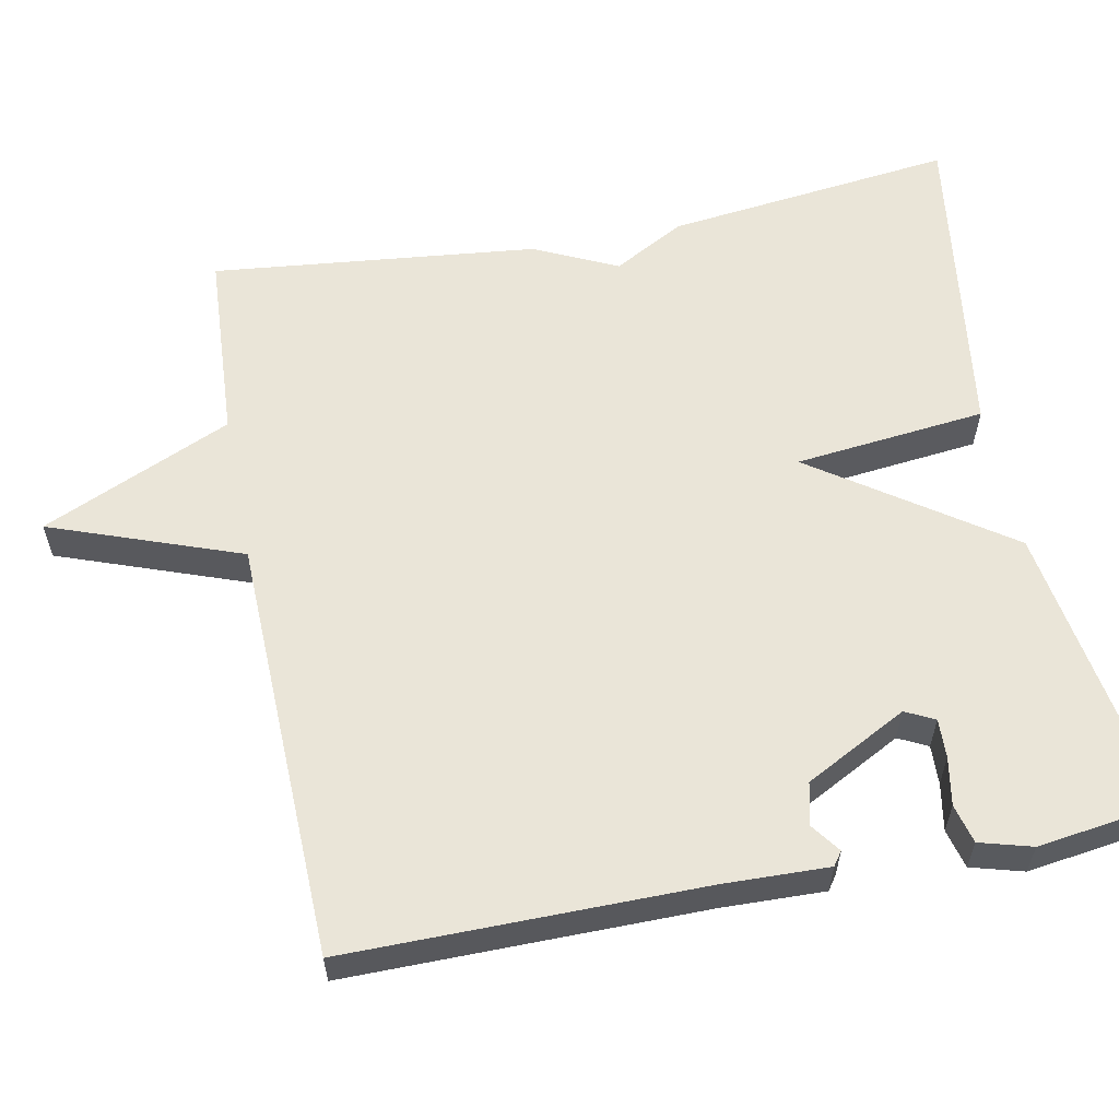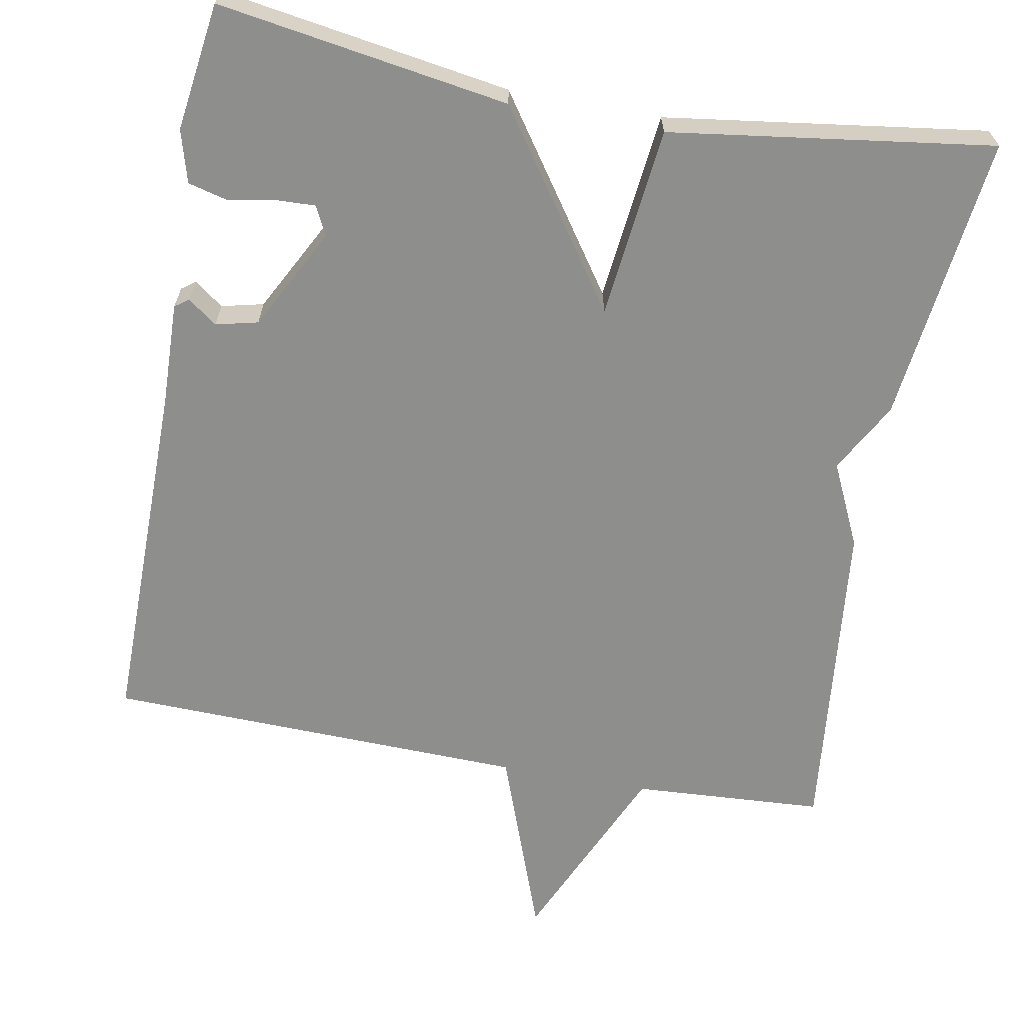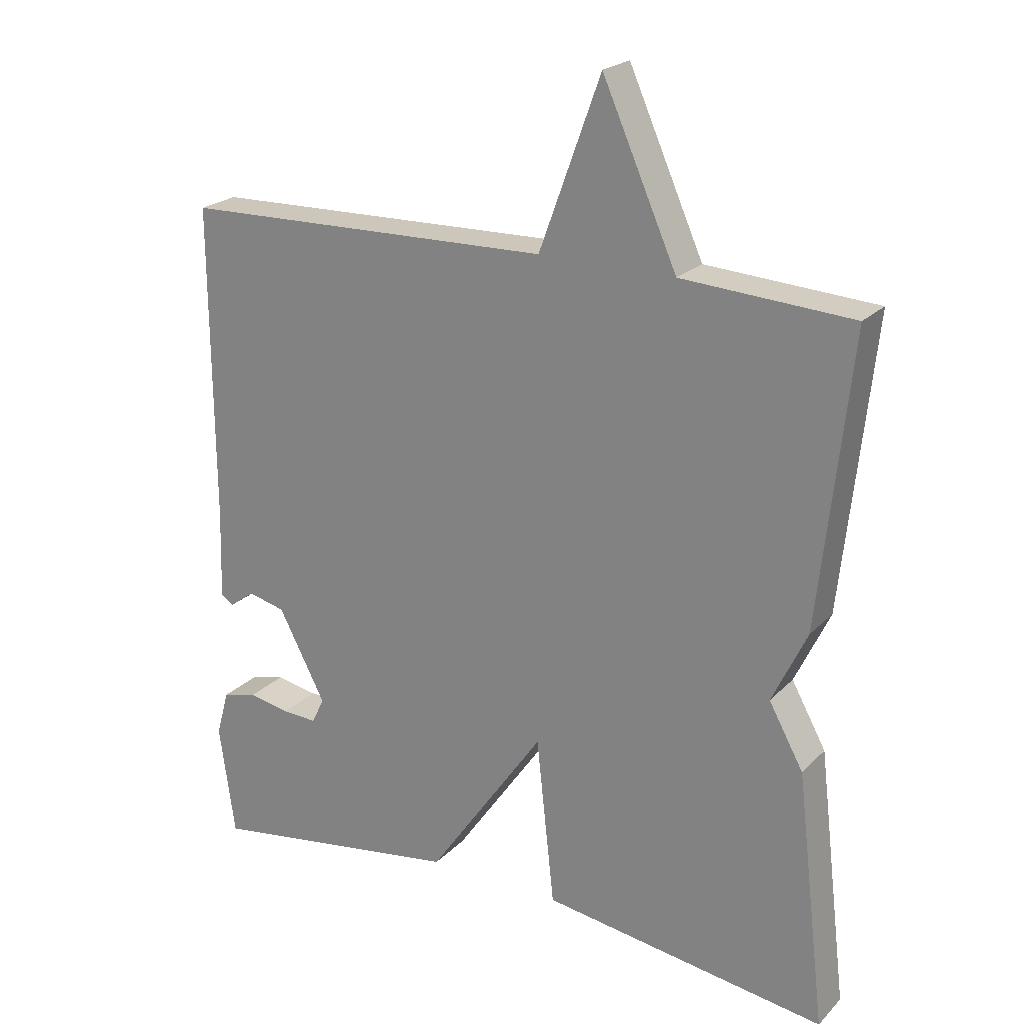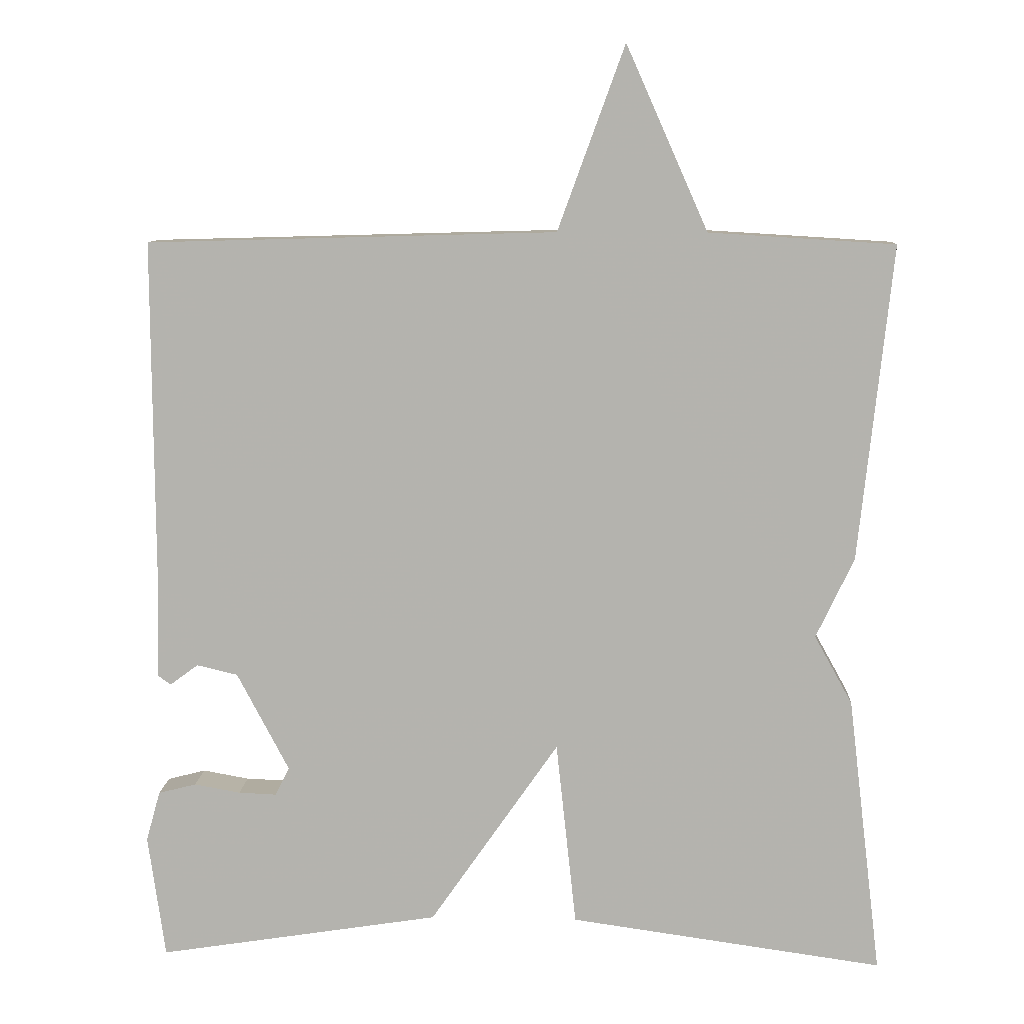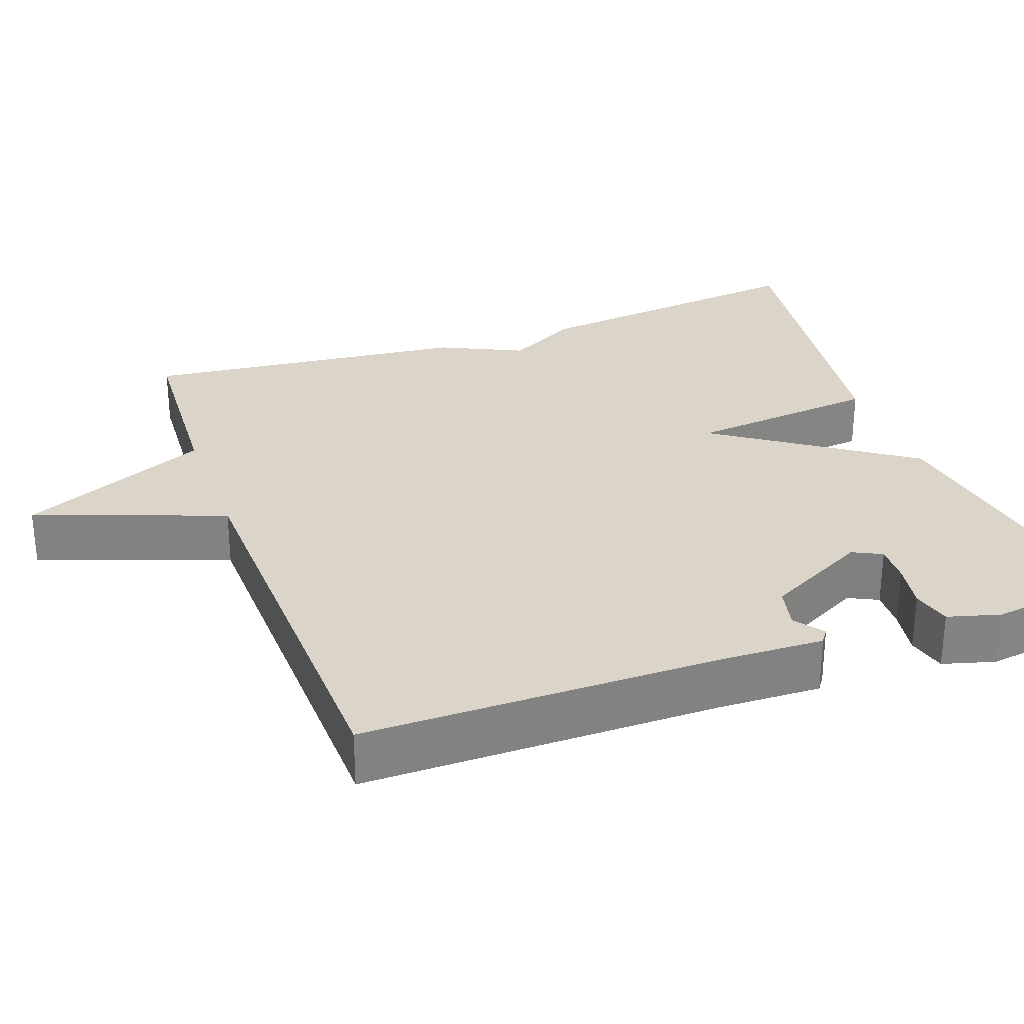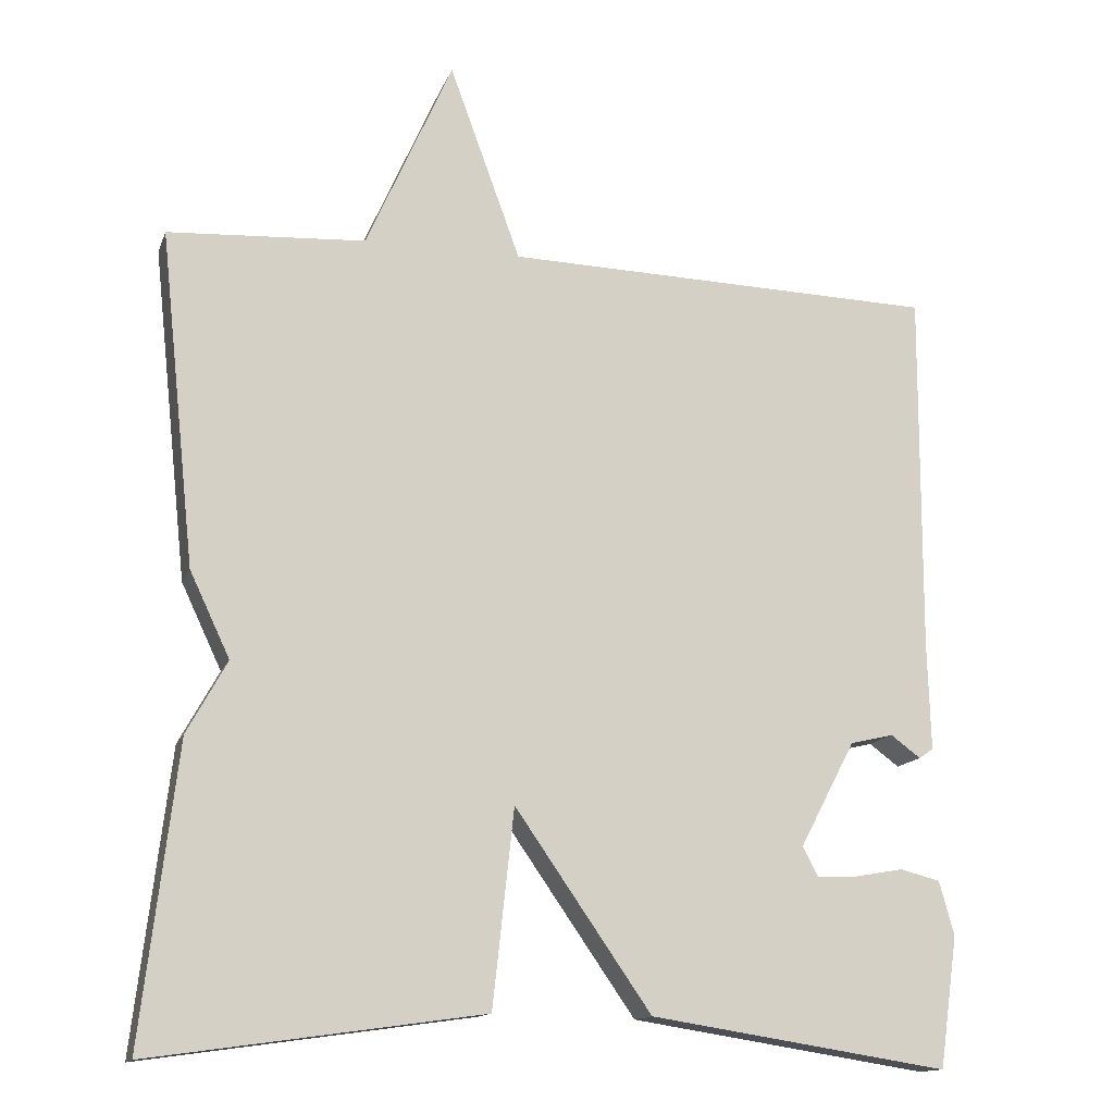
<metadata>
{"format":"obj","ext":"obj","renderer":"f3d","projection":"perspective","resolution":1024,"background":"white","views":[{"elev":58.7,"azim":78.9,"up":"+Y"},{"elev":-64.9,"azim":169.6,"up":"+Y"},{"elev":22.4,"azim":-148.4,"up":"+Z"},{"elev":9.6,"azim":-177.1,"up":"+Z"},{"elev":29.3,"azim":70.2,"up":"+Y"},{"elev":-13.9,"azim":-16.0,"up":"+Z"}]}
</metadata>
<code>
v -0.5 0.07 0.5
v -0.25 0.07 0.515
v -0.14 0.07 0.762
v -0.05 0.07 0.515
v 0.5 0.07 0.5
v 0.498 0.07 0.037
v 0.502 0.07 -0.097
v 0.484 0.07 -0.11
v 0.446 0.07 -0.082
v 0.391 0.07 -0.095
v 0.321 0.07 -0.228
v 0.34 0.07 -0.266
v 0.391 0.07 -0.264
v 0.453 0.07 -0.253
v 0.504 0.07 -0.266
v 0.523 0.07 -0.334
v 0.5 0.07 -0.5
v 0.121 0.07 -0.441
v -0.052 0.07 -0.192
v -0.079 0.07 -0.441
v -0.5 0.07 -0.5
v -0.455 0.07 -0.124
v -0.404 0.07 -0.032
v -0.455 0.07 0.076
v -0.5 0 0.5
v -0.25 0 0.515
v -0.14 0 0.762
v -0.05 0 0.515
v 0.5 0 0.5
v 0.498 0 0.037
v 0.502 0 -0.097
v 0.484 0 -0.11
v 0.446 0 -0.082
v 0.391 0 -0.095
v 0.321 0 -0.228
v 0.34 0 -0.266
v 0.391 0 -0.264
v 0.453 0 -0.253
v 0.504 0 -0.266
v 0.523 0 -0.334
v 0.5 0 -0.5
v 0.121 0 -0.441
v -0.052 0 -0.192
v -0.079 0 -0.441
v -0.5 0 -0.5
v -0.455 0 -0.124
v -0.404 0 -0.032
v -0.455 0 0.076
f 23 24 1 2
f 21 22 23
f 20 21 23
f 19 20 23
f 2 3 4
f 23 2 4
f 19 23 4
f 16 17 18
f 15 16 18
f 14 15 18
f 13 14 18
f 12 13 18
f 11 12 18 19
f 19 4 5
f 11 19 5
f 10 11 5
f 6 7 8 9
f 5 6 9 10
f 26 25 48 47
f 47 46 45
f 47 45 44
f 47 44 43
f 28 27 26
f 28 26 47
f 28 47 43
f 42 41 40
f 42 40 39
f 42 39 38
f 42 38 37
f 42 37 36
f 43 42 36 35
f 29 28 43
f 29 43 35
f 29 35 34
f 33 32 31 30
f 34 33 30 29
f 1 25 26 2
f 2 26 27 3
f 3 27 28 4
f 4 28 29 5
f 5 29 30 6
f 6 30 31 7
f 7 31 32 8
f 8 32 33 9
f 9 33 34 10
f 10 34 35 11
f 11 35 36 12
f 12 36 37 13
f 13 37 38 14
f 14 38 39 15
f 15 39 40 16
f 16 40 41 17
f 17 41 42 18
f 18 42 43 19
f 19 43 44 20
f 20 44 45 21
f 21 45 46 22
f 22 46 47 23
f 23 47 48 24
f 24 48 25 1

</code>
